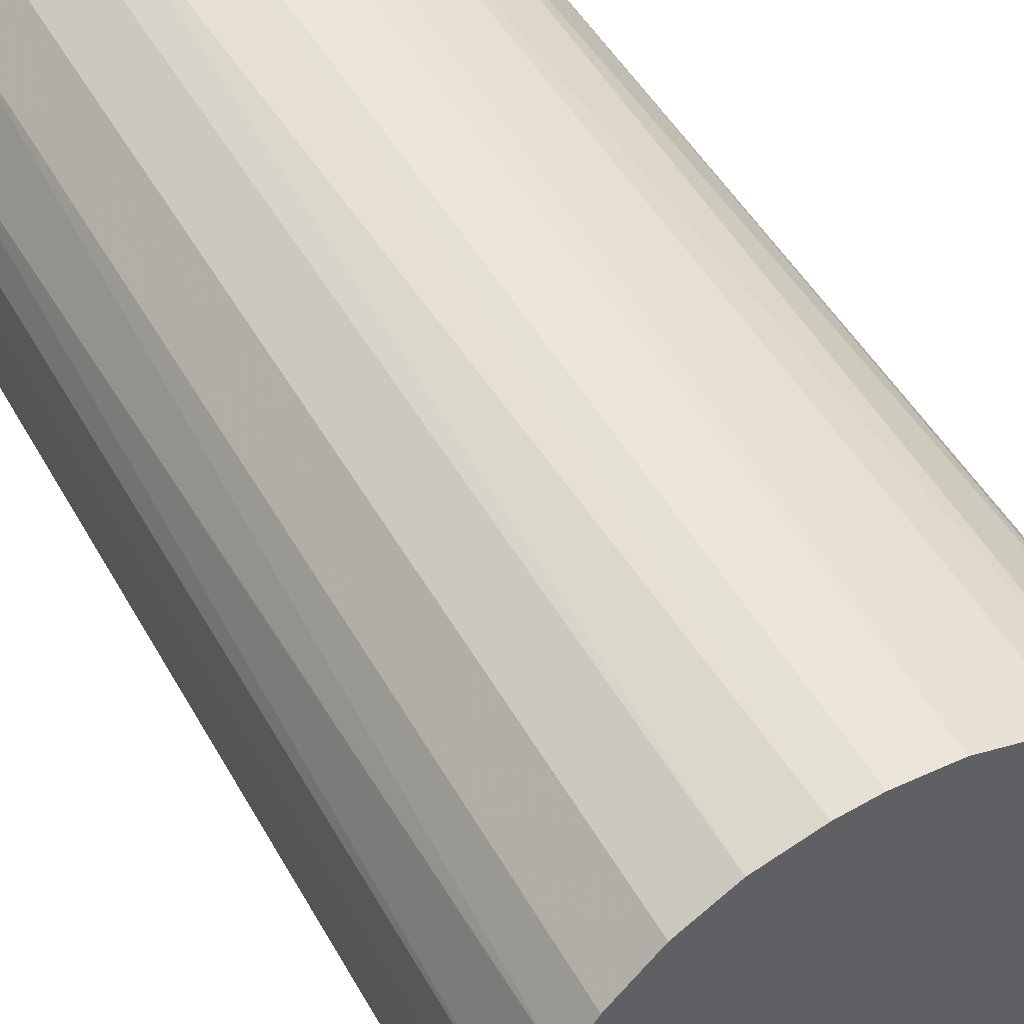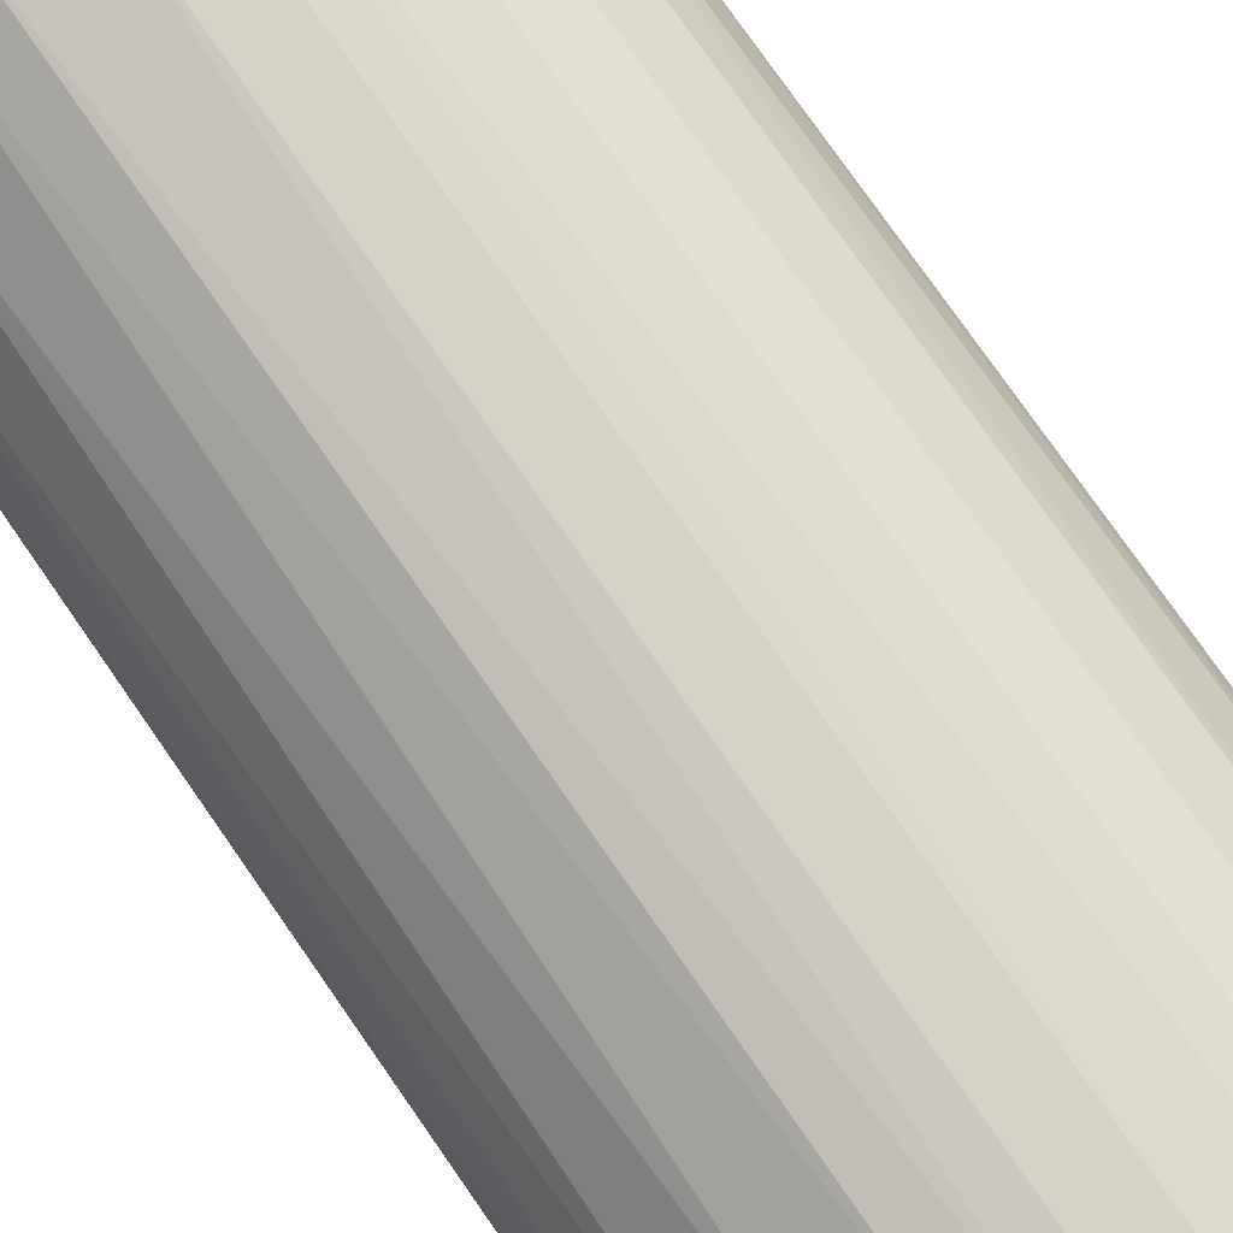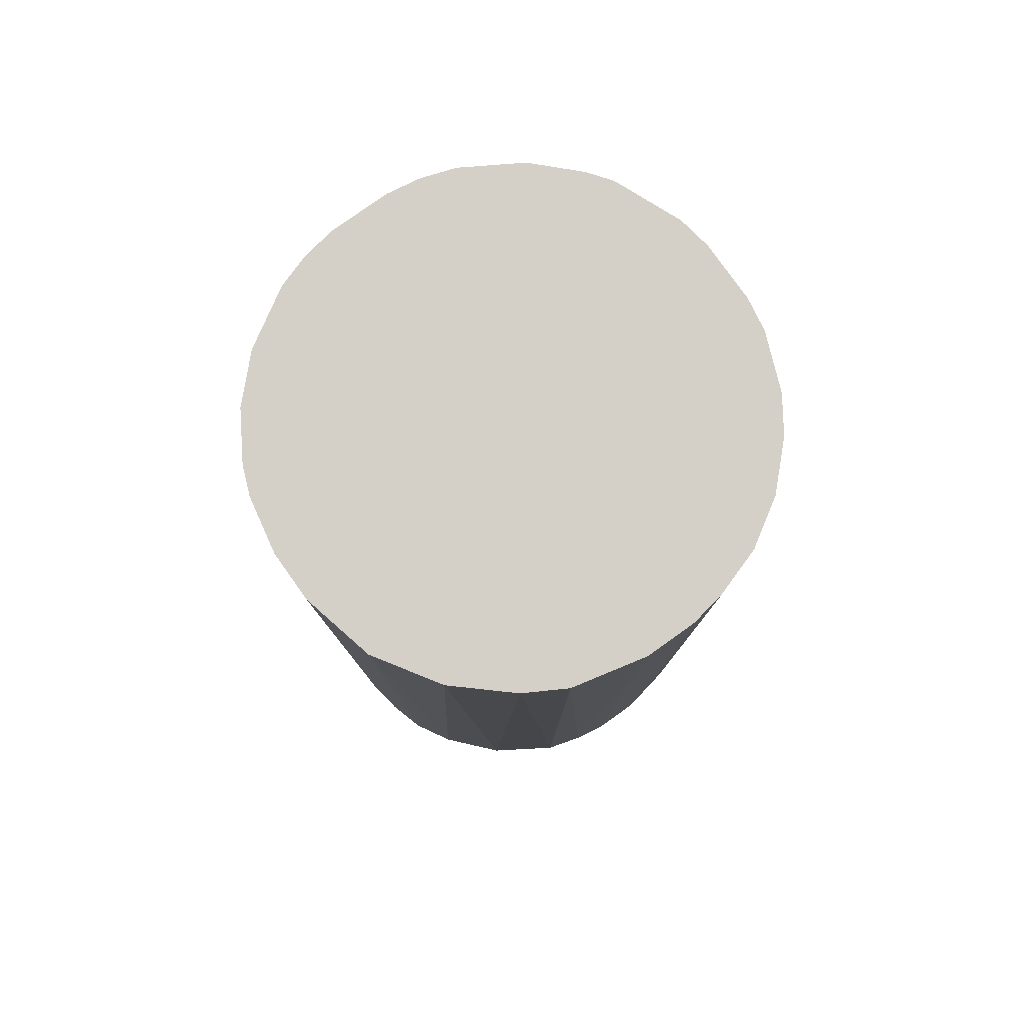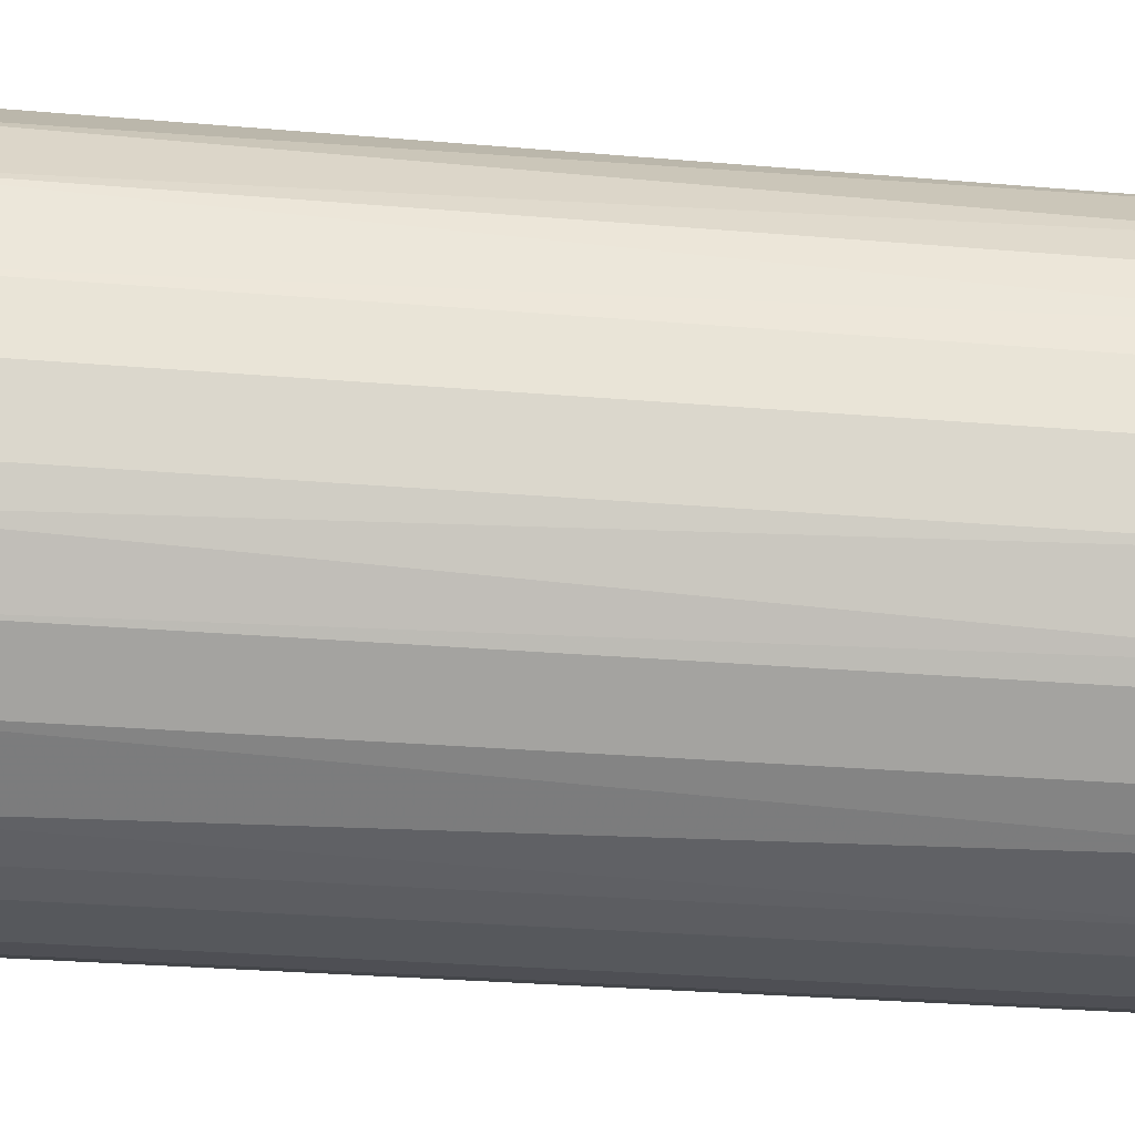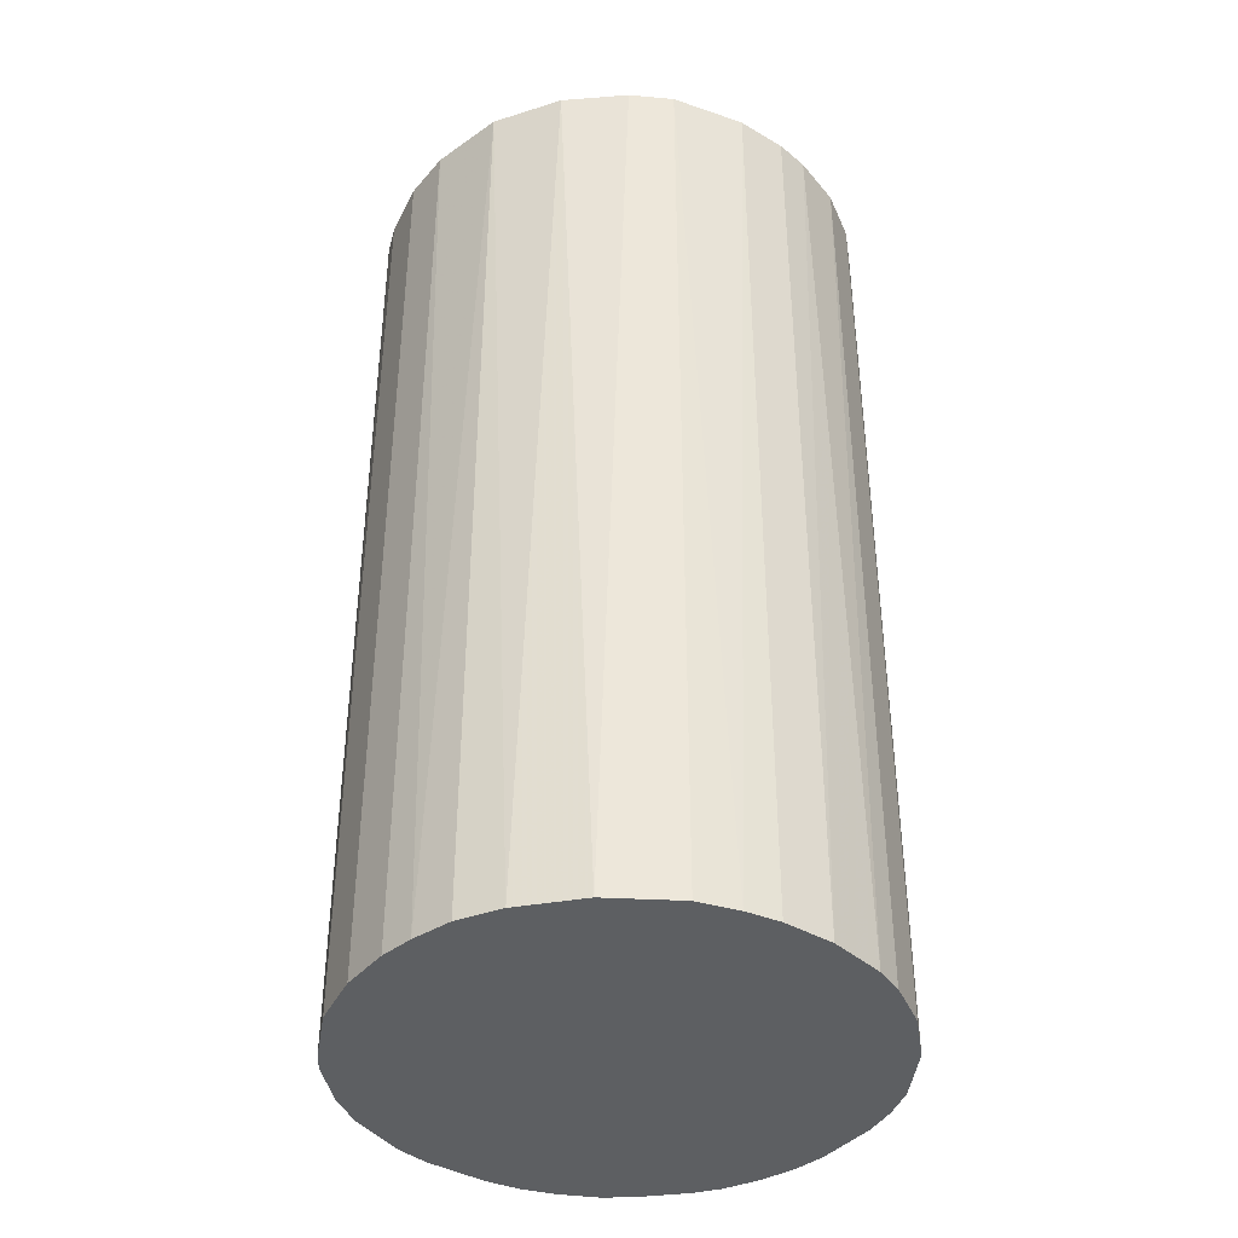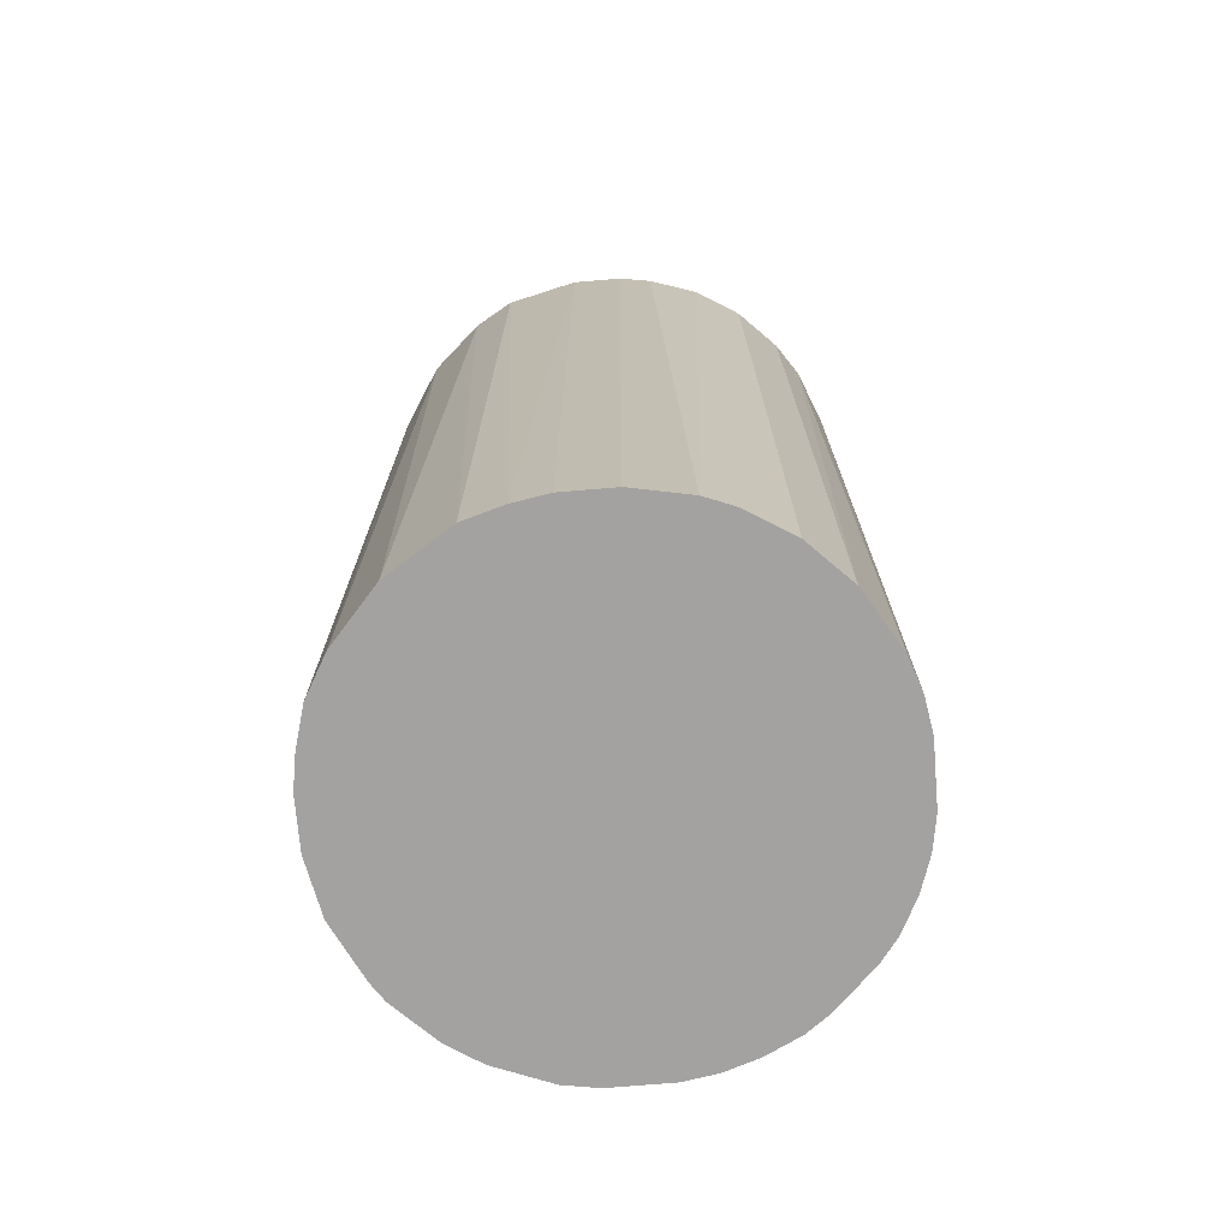
<metadata>
{"format":"obj","ext":"obj","renderer":"f3d","projection":"perspective","resolution":1024,"background":"white","views":[{"elev":46.8,"azim":-27.6,"up":"+Y"},{"elev":78.5,"azim":145.0,"up":"+Y"},{"elev":80.0,"azim":144.5,"up":"+Z"},{"elev":-27.7,"azim":82.5,"up":"+Y"},{"elev":-39.6,"azim":143.9,"up":"+Z"},{"elev":-72.7,"azim":-175.2,"up":"+Z"}]}
</metadata>
<code>
o convex_0
v -0.002633 0.0258 0.04977
v -0.003228 -0.02574 -0.04977
v -0.00678 -0.02515 -0.04977
v 0.006247 0.02521 -0.04977
v 0.02462 -0.008556 0.04977
v -0.02515 -0.00678 0.04977
v -0.02396 0.01039 -0.04977
v 0.02521 0.006247 -0.04977
v -0.003228 -0.02574 0.04977
v 0.01988 0.01691 0.04977
v 0.01632 -0.02041 -0.04977
v -0.02218 -0.01389 -0.04977
v -0.02041 0.01632 0.04977
v -0.01152 0.02343 -0.04977
v 0.0104 -0.02396 0.04977
v -0.01626 -0.0204 0.04977
v 0.02462 -0.008556 -0.04977
v 0.01691 0.01988 -0.04977
v 0.0104 0.02402 0.04977
v 0.0258 0.002695 0.04977
v -0.02574 -0.003223 -0.04977
v -0.02515 0.006843 0.04977
v 0.02047 -0.01626 0.04977
v 0.006843 -0.02515 -0.04977
v -0.01152 0.02343 0.04977
v -0.01389 -0.02218 -0.04977
v -0.01626 0.02047 -0.04977
v -0.002633 0.0258 -0.04977
v 0.02402 0.01039 -0.04977
v -0.02218 -0.01389 0.04977
v -0.01034 -0.02396 0.04977
v 0.02402 0.01039 0.04977
v 0.0258 -0.002633 -0.04977
v 0.02166 -0.01448 -0.04977
v 0.003286 -0.02574 0.04977
v 0.002695 0.0258 0.04977
v -0.02574 0.003285 -0.04977
v -0.02574 -0.003223 0.04977
v 0.01632 -0.02041 0.04977
v -0.02041 0.01632 -0.04977
v 0.0104 0.02402 -0.04977
v 0.01454 0.02166 0.04977
v 0.02166 0.01454 -0.04977
v -0.02396 -0.01033 -0.04977
v -0.01626 0.02047 0.04977
v -0.02041 -0.01626 -0.04977
v -0.008556 0.02462 -0.04977
v -0.02278 0.01277 0.04977
v 0.01277 -0.02278 -0.04977
v 0.0258 -0.002633 0.04977
v 0.02343 -0.01152 0.04977
v -0.02574 0.003285 0.04977
v -0.006185 0.02521 0.04977
v 0.003286 -0.02574 -0.04977
v 0.0258 0.002695 -0.04977
v 0.002695 0.0258 -0.04977
v -0.01626 -0.0204 -0.04977
v -0.02041 -0.01626 0.04977
v 0.02047 -0.01626 -0.04977
v 0.006843 -0.02515 0.04977
v -0.01034 -0.02396 -0.04977
v -0.00678 -0.02515 0.04977
v -0.02515 -0.00678 -0.04977
v -0.02515 0.006843 -0.04977
f 37 22 64
f 2 3 4
f 5 1 6
f 4 3 7
f 2 4 8
f 3 2 9
f 5 6 9
f 1 5 10
f 2 8 11
f 7 3 12
f 6 1 13
f 4 7 14
f 5 9 15
f 9 6 16
f 11 8 17
f 8 4 18
f 1 10 19
f 10 5 20
f 7 12 21
f 6 13 22
f 5 15 23
f 2 11 24
f 13 1 25
f 12 3 26
f 14 7 27
f 25 14 27
f 4 14 28
f 8 18 29
f 16 6 30
f 9 16 31
f 16 26 31
f 10 20 32
f 20 8 32
f 8 29 32
f 5 17 33
f 17 8 33
f 11 17 34
f 9 2 35
f 15 9 35
f 1 19 36
f 19 4 36
f 28 1 36
f 7 21 37
f 21 6 38
f 6 22 38
f 37 21 38
f 23 15 39
f 11 23 39
f 27 7 40
f 13 27 40
f 18 4 41
f 4 19 41
f 41 19 42
f 10 18 42
f 19 10 42
f 18 41 42
f 18 10 43
f 29 18 43
f 10 32 43
f 32 29 43
f 21 12 44
f 30 6 44
f 12 30 44
f 13 25 45
f 27 13 45
f 25 27 45
f 12 26 46
f 30 12 46
f 14 25 47
f 28 14 47
f 22 13 48
f 7 22 48
f 40 7 48
f 13 40 48
f 24 11 49
f 15 24 49
f 11 39 49
f 39 15 49
f 20 5 50
f 5 33 50
f 33 20 50
f 17 5 51
f 5 23 51
f 34 17 51
f 23 34 51
f 22 37 52
f 38 22 52
f 37 38 52
f 25 1 53
f 1 28 53
f 47 25 53
f 28 47 53
f 2 24 54
f 35 2 54
f 24 35 54
f 8 20 55
f 33 8 55
f 20 33 55
f 4 28 56
f 36 4 56
f 28 36 56
f 26 16 57
f 46 26 57
f 16 46 57
f 16 30 58
f 46 16 58
f 30 46 58
f 23 11 59
f 11 34 59
f 34 23 59
f 24 15 60
f 15 35 60
f 35 24 60
f 26 3 61
f 3 31 61
f 31 26 61
f 3 9 62
f 31 3 62
f 9 31 62
f 6 21 63
f 44 6 63
f 21 44 63
f 22 7 64
f 7 37 64

</code>
